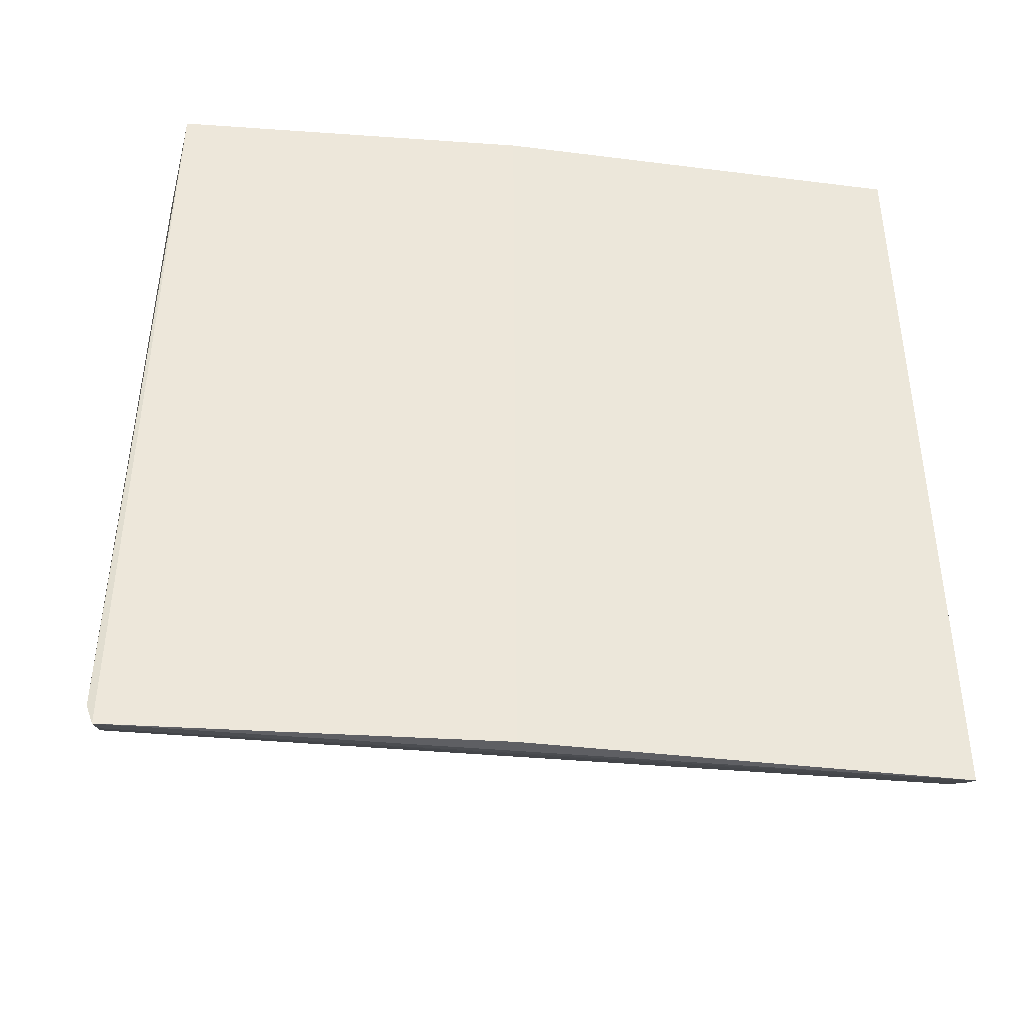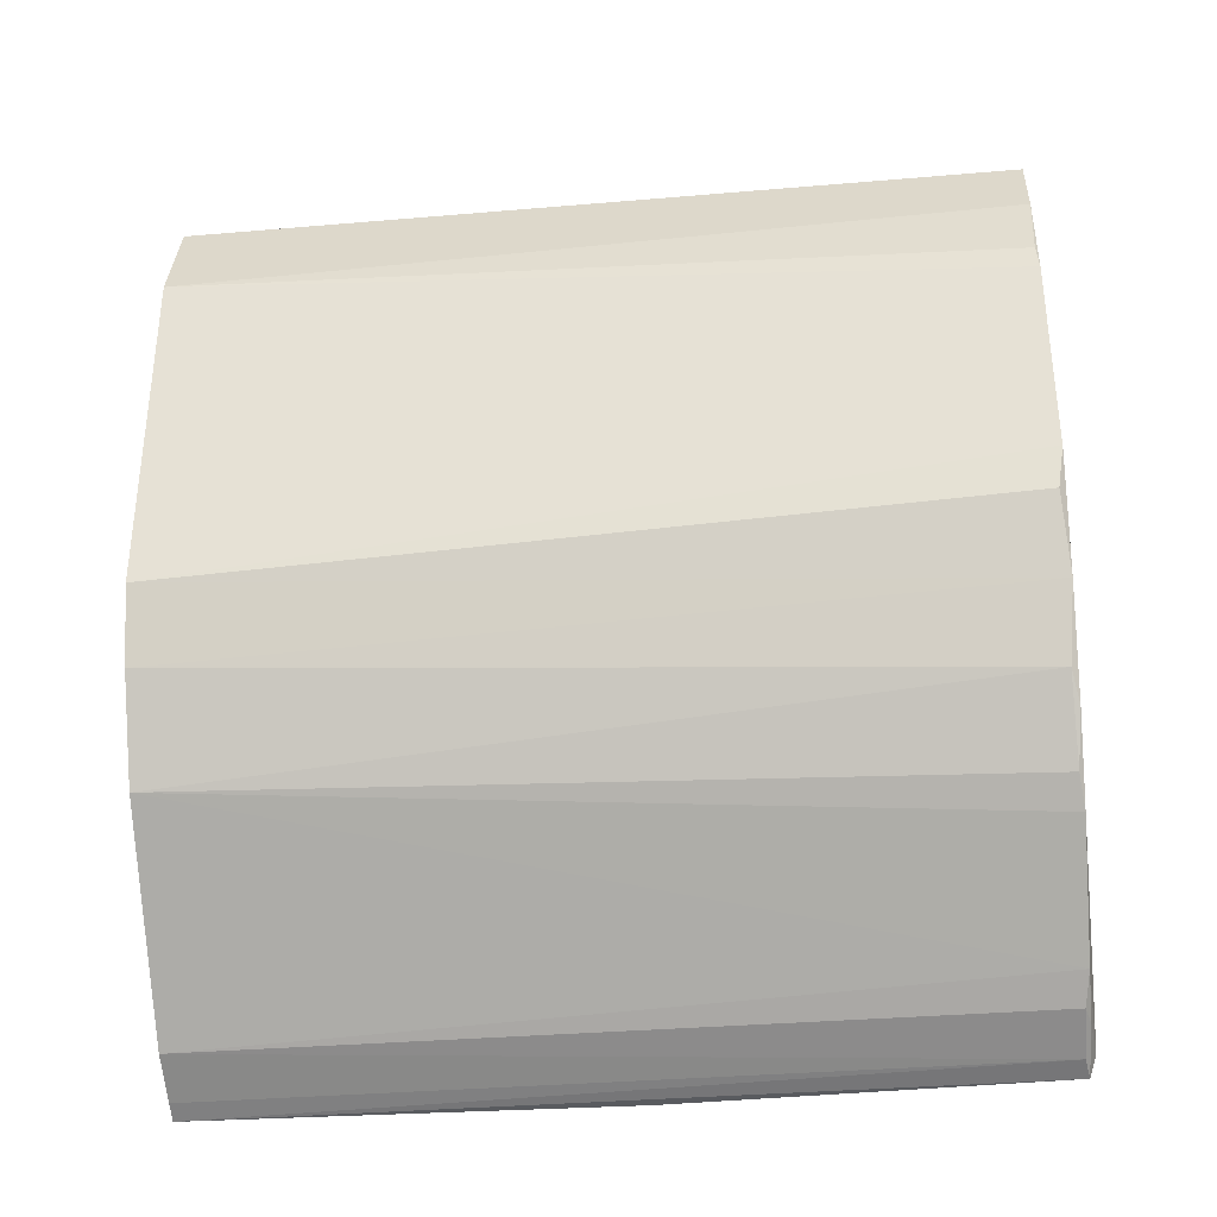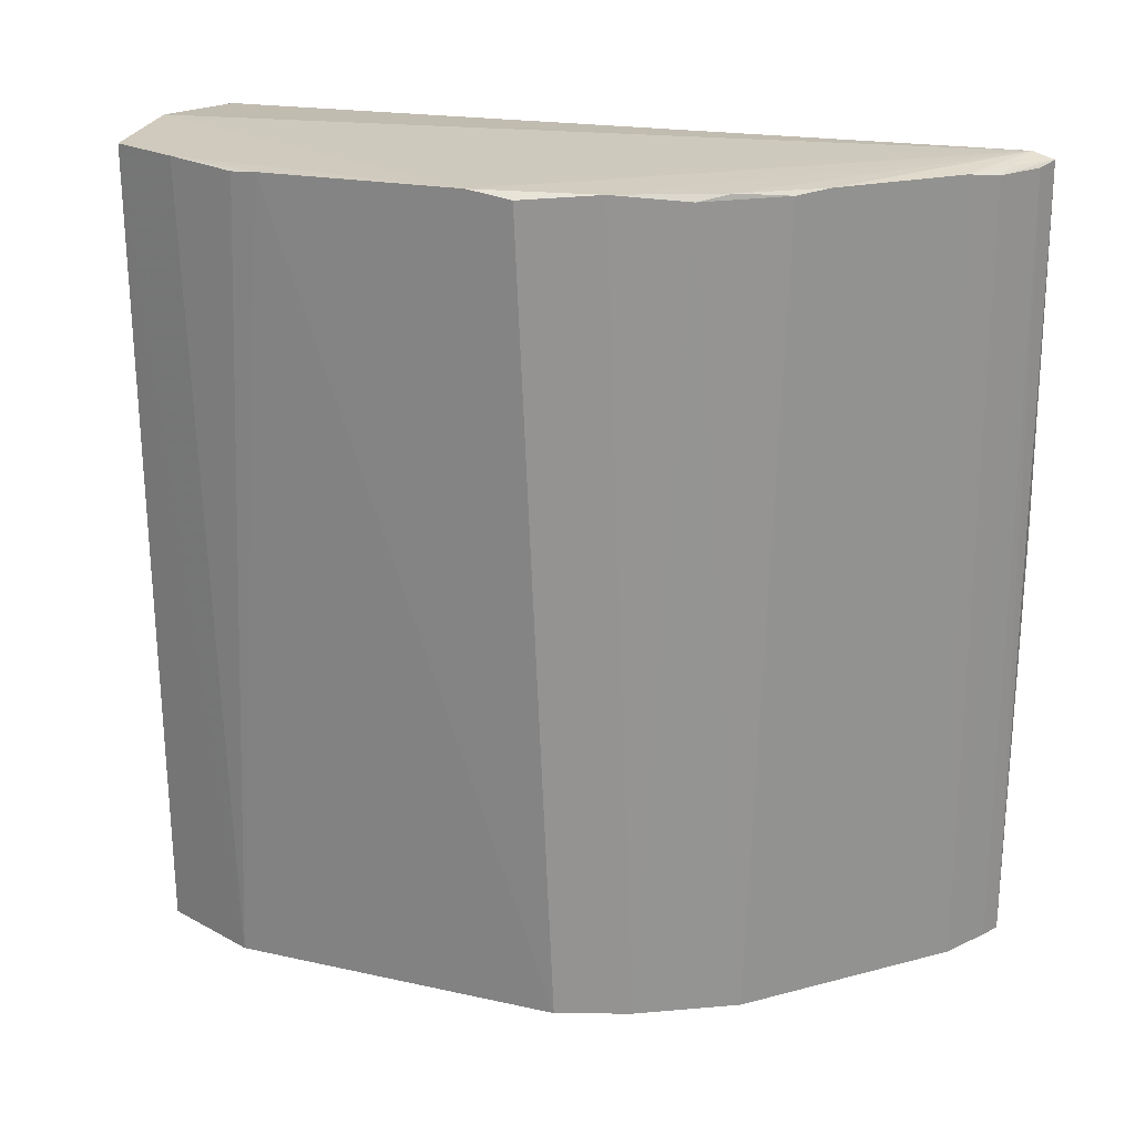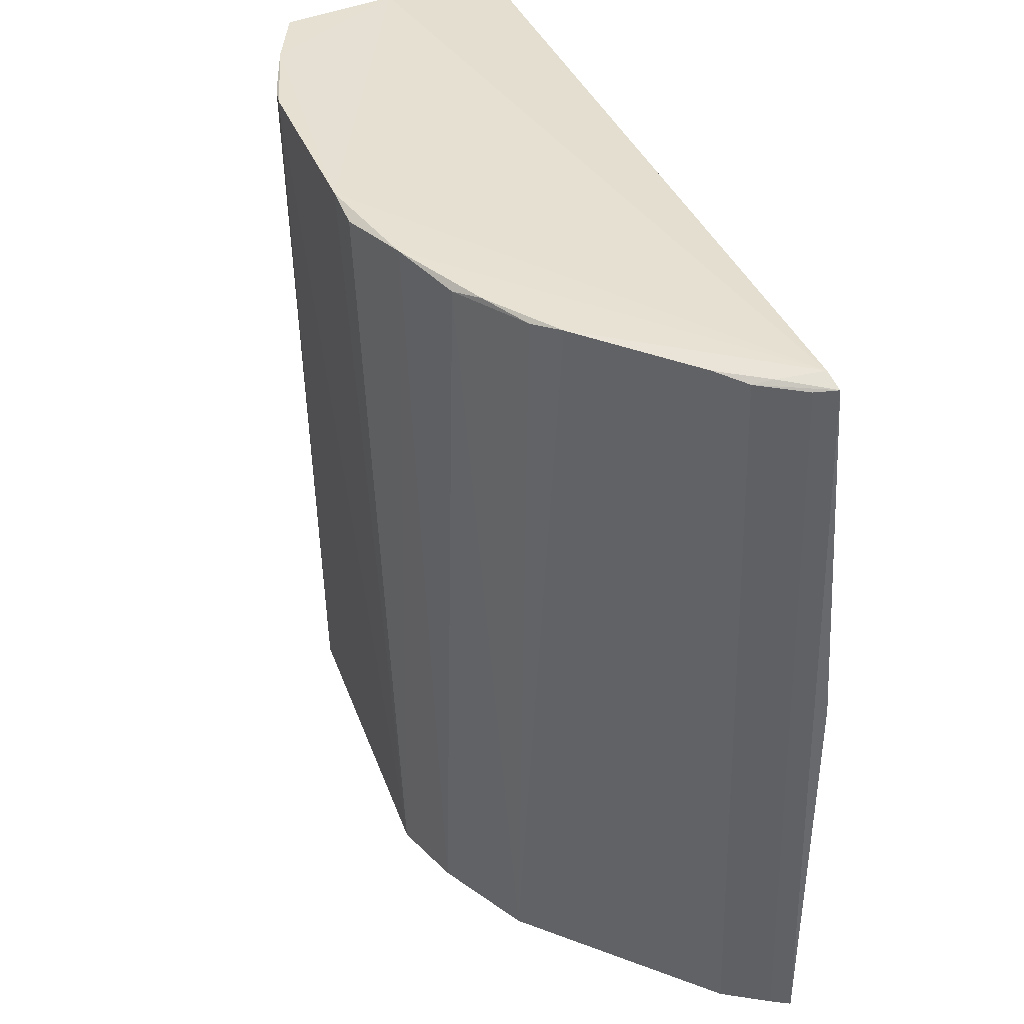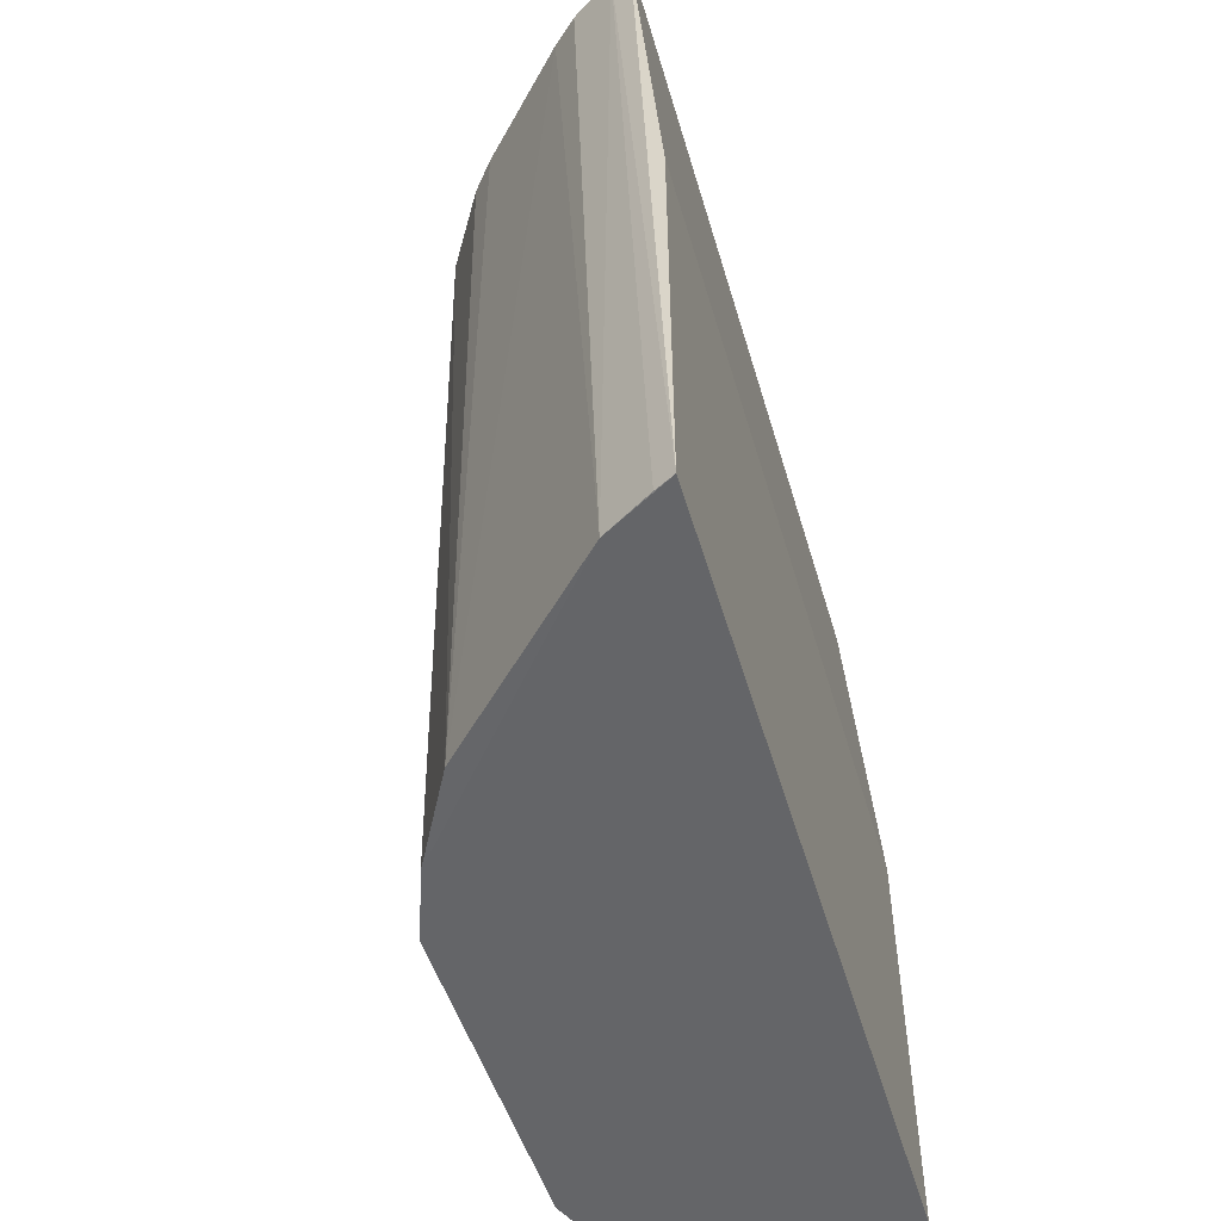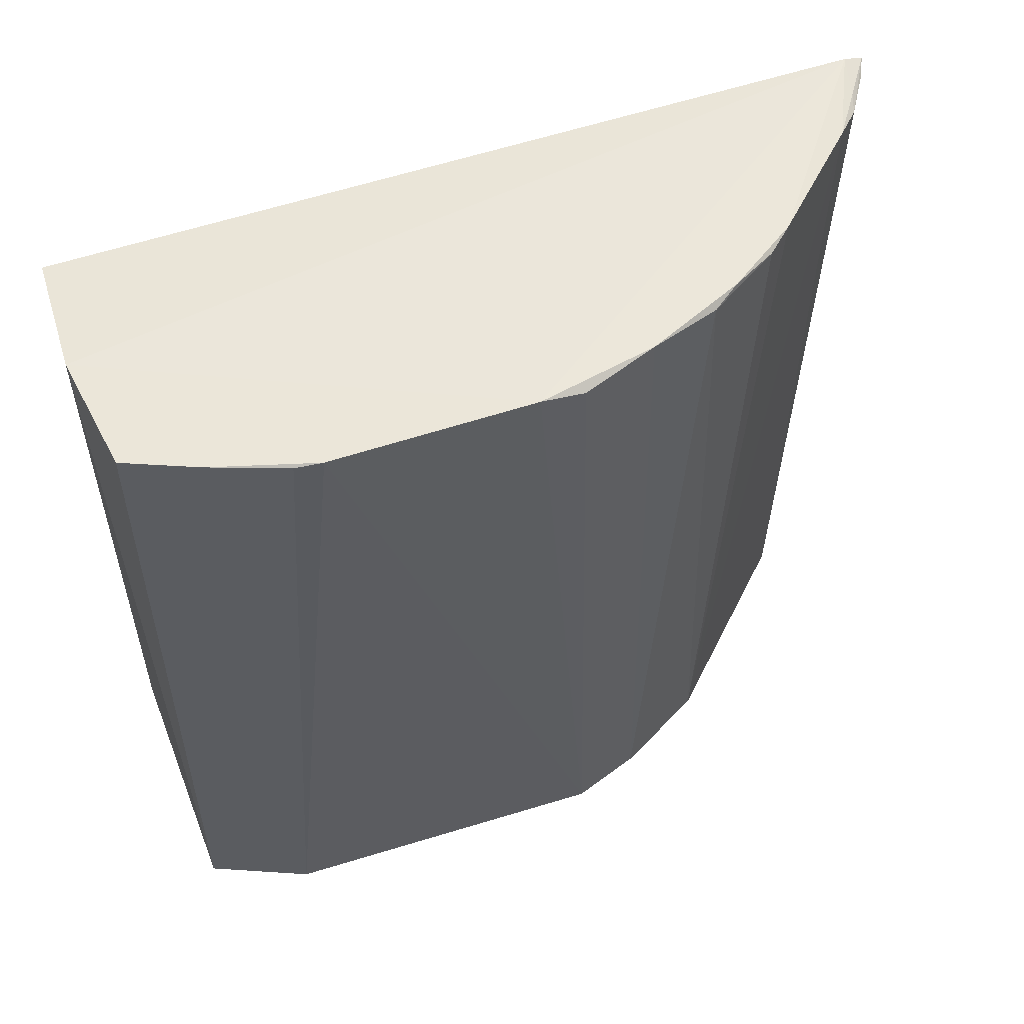
<metadata>
{"format":"obj","ext":"obj","renderer":"f3d","projection":"perspective","resolution":1024,"background":"white","views":[{"elev":-39.9,"azim":81.1,"up":"+Y"},{"elev":-33.2,"azim":-84.2,"up":"+Y"},{"elev":22.1,"azim":-69.6,"up":"+Z"},{"elev":38.3,"azim":-19.6,"up":"+Z"},{"elev":-51.5,"azim":16.7,"up":"+Z"},{"elev":54.8,"azim":-108.8,"up":"+Z"}]}
</metadata>
<code>
v -0.02482 0.02431 0.1391
v -0.02431 -0.0452 0.1396
v -0.0221 -0.04484 0.07158
v -0.04443 0.02334 0.07157
v -0.05057 0.008881 0.14
v -0.0227 0.02432 0.07159
v -0.02209 -0.045 0.1078
v -0.03589 0.02462 0.1403
v -0.04617 -0.01961 0.07158
v -0.0227 0.02432 0.1079
v -0.02456 -0.04347 0.1402
v -0.04581 0.0231 0.14
v -0.04182 -0.02753 0.0716
v -0.04581 -0.02351 0.1393
v -0.04797 0.01492 0.07157
v -0.0504 -0.007723 0.14
v -0.02756 -0.04171 0.07158
v -0.04002 -0.0319 0.1398
v -0.04825 0.01722 0.14
v -0.05028 -0.01134 0.1395
v -0.04834 -0.01357 0.07158
v -0.02603 -0.04441 0.1393
v -0.03191 -0.04009 0.1397
v -0.04812 -0.01759 0.1399
v -0.04193 -0.02974 0.1394
v -0.05022 0.01109 0.1398
v -0.02369 -0.04401 0.0716
v -0.02817 -0.04263 0.1397
v -0.02974 -0.04213 0.1393
v -0.04425 -0.02586 0.1398
f 6 3 4
f 7 1 2
f 7 2 3
f 7 3 6
f 8 6 4
f 10 7 6
f 10 1 7
f 10 8 1
f 10 6 8
f 11 2 1
f 11 1 8
f 12 8 4
f 14 9 13
f 15 4 9
f 15 12 4
f 16 11 8
f 17 13 9
f 17 9 4
f 17 4 3
f 19 12 15
f 19 5 16
f 19 16 8
f 19 8 12
f 21 16 5
f 21 5 15
f 21 20 16
f 21 15 9
f 22 3 2
f 23 11 18
f 23 18 13
f 23 13 17
f 24 16 20
f 24 9 14
f 24 21 9
f 24 20 21
f 24 11 16
f 25 14 13
f 25 13 18
f 26 19 15
f 26 15 5
f 26 5 19
f 27 22 17
f 27 17 3
f 27 3 22
f 28 2 11
f 28 11 23
f 29 23 17
f 29 17 22
f 29 28 23
f 29 22 2
f 29 2 28
f 30 24 14
f 30 18 11
f 30 11 24
f 30 25 18
f 30 14 25

</code>
